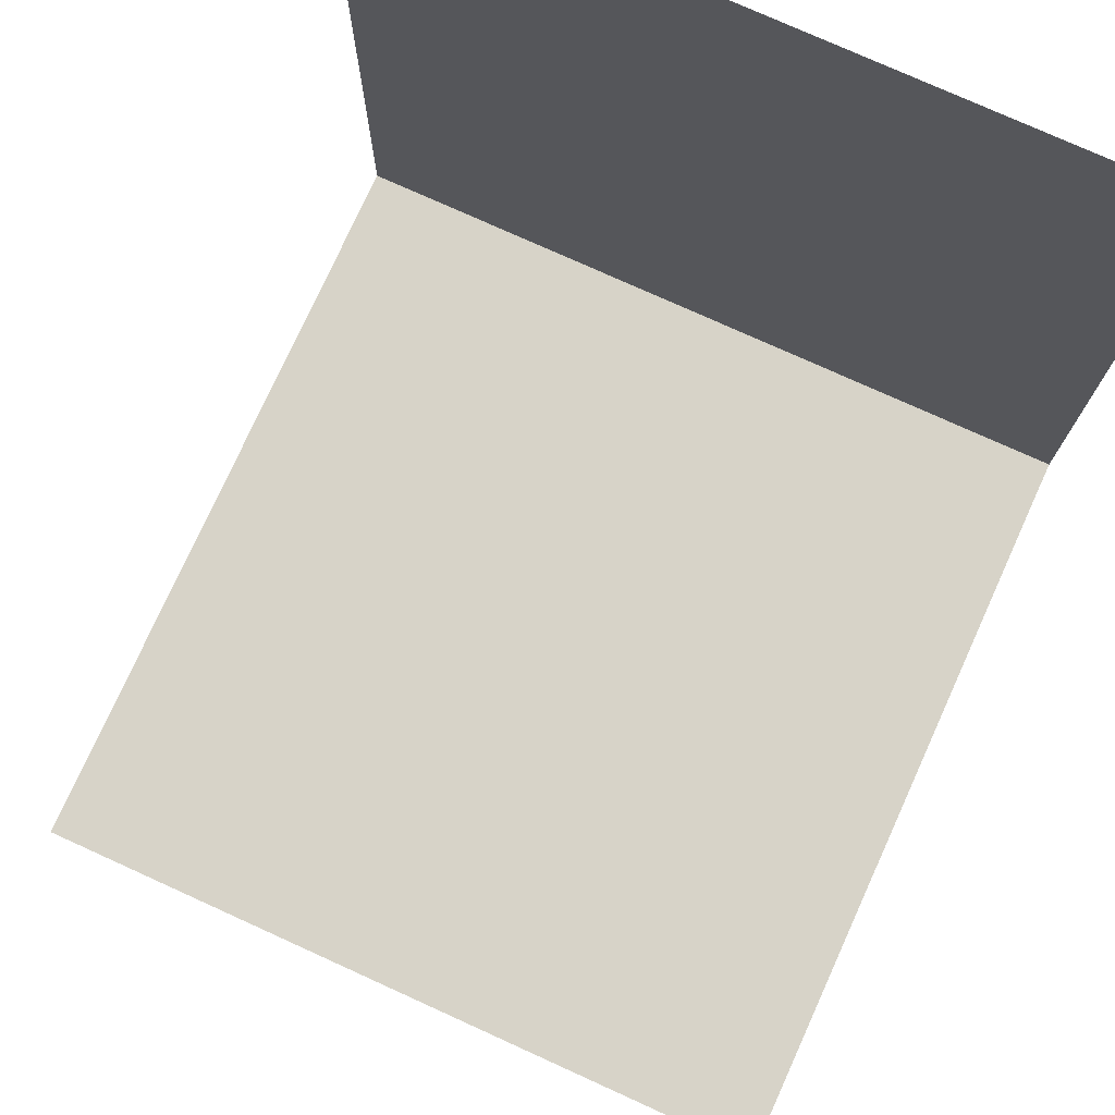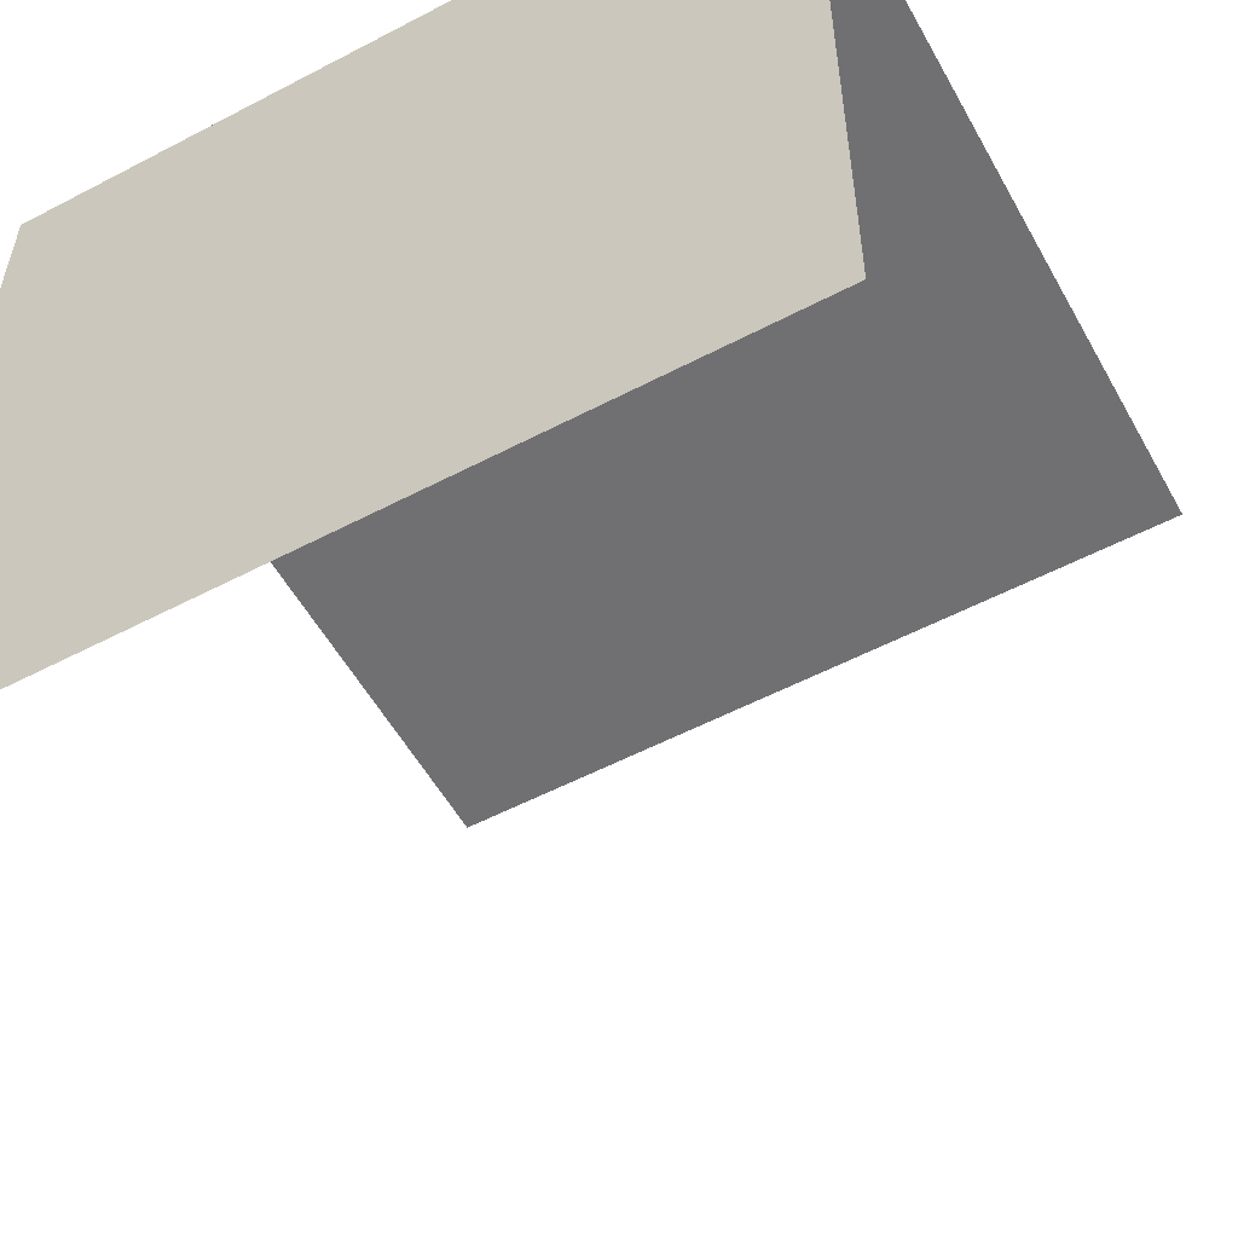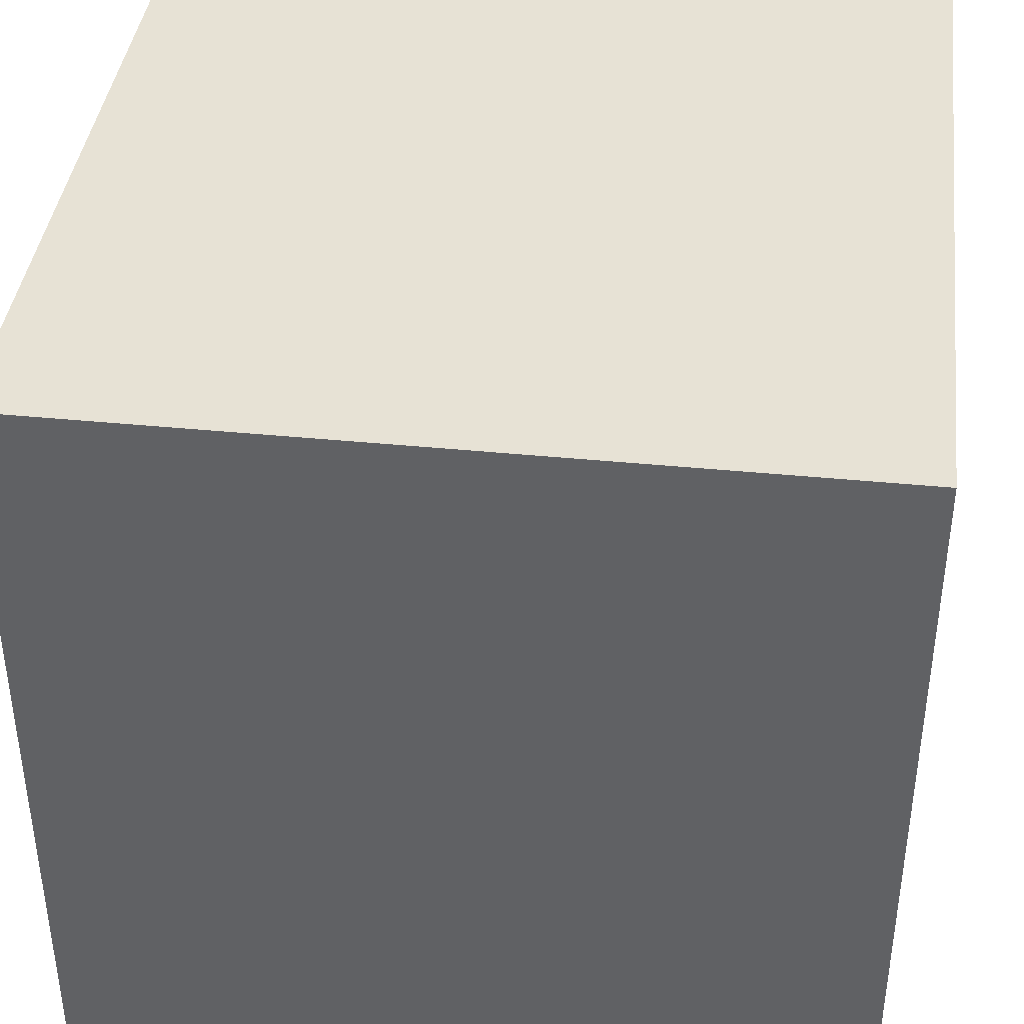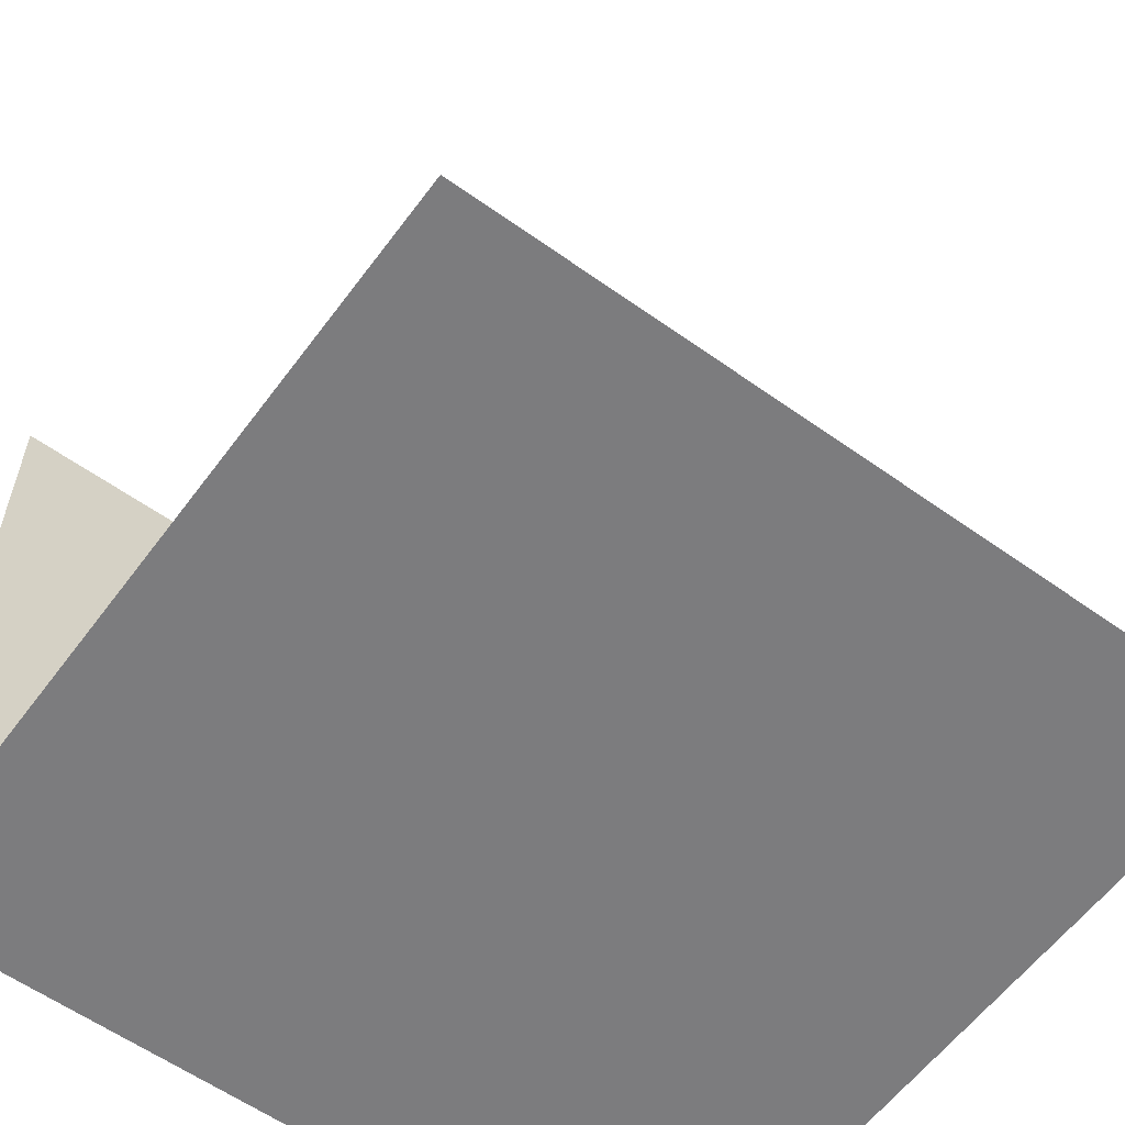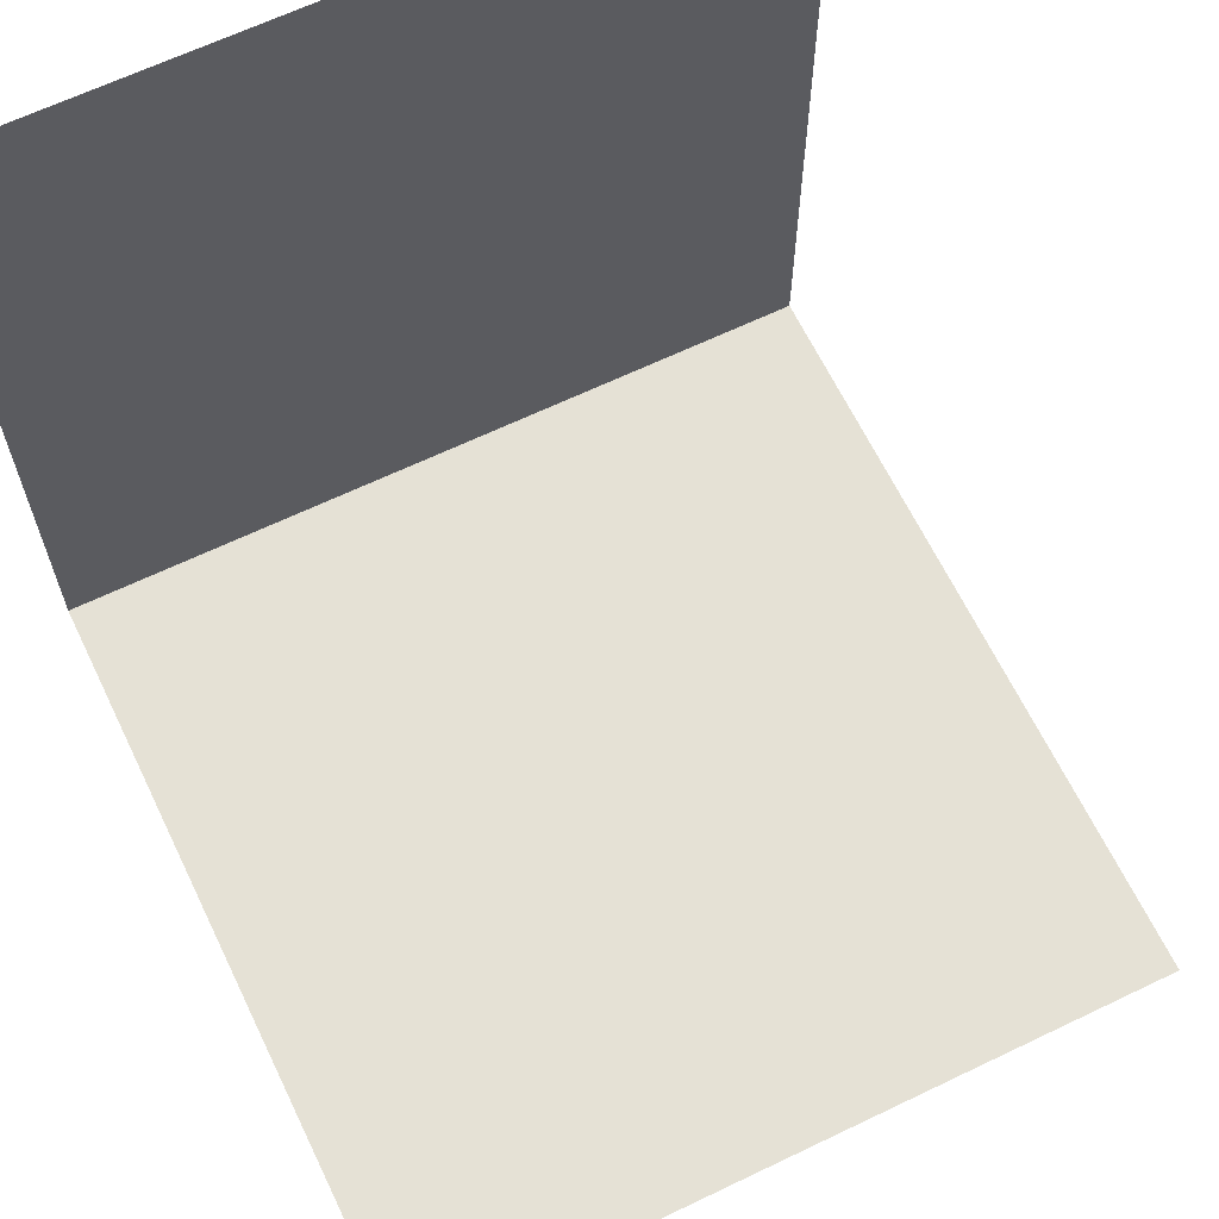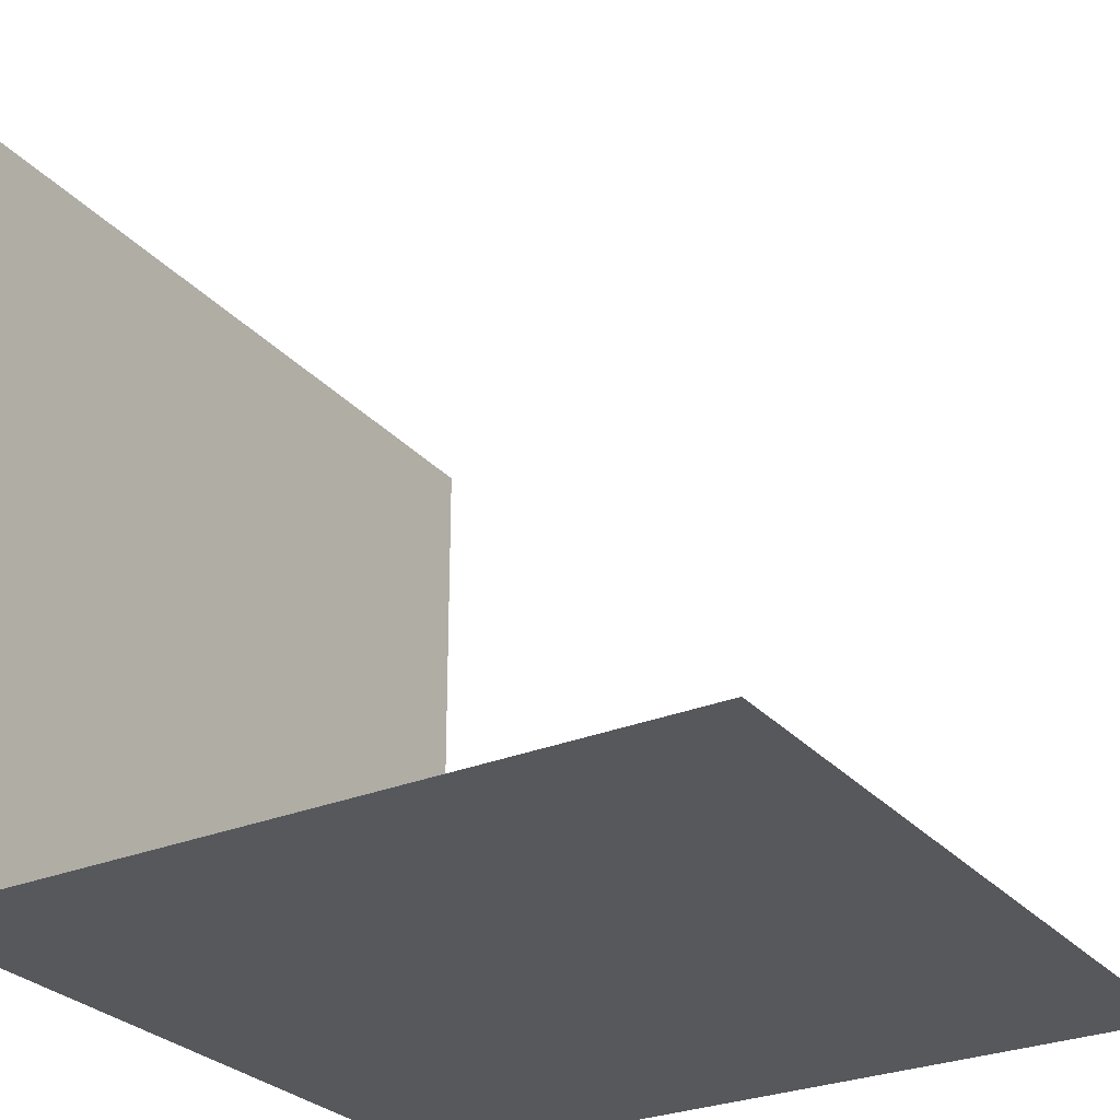
<metadata>
{"format":"obj","ext":"obj","renderer":"f3d","projection":"perspective","resolution":1024,"background":"white","views":[{"elev":76.5,"azim":24.4,"up":"+Z"},{"elev":-55.0,"azim":-151.1,"up":"+Y"},{"elev":40.1,"azim":-173.0,"up":"+Y"},{"elev":-58.9,"azim":-36.3,"up":"+Z"},{"elev":64.9,"azim":-25.8,"up":"+Z"},{"elev":-28.0,"azim":-57.8,"up":"+Z"}]}
</metadata>
<code>
o Cube
v 1 -1 1
v -1 -1 1
v -1 1 1
v 1 1 1
v -1 1 3
v 1 1 3
f 1 2 3 4
f 4 3 5 6

</code>
